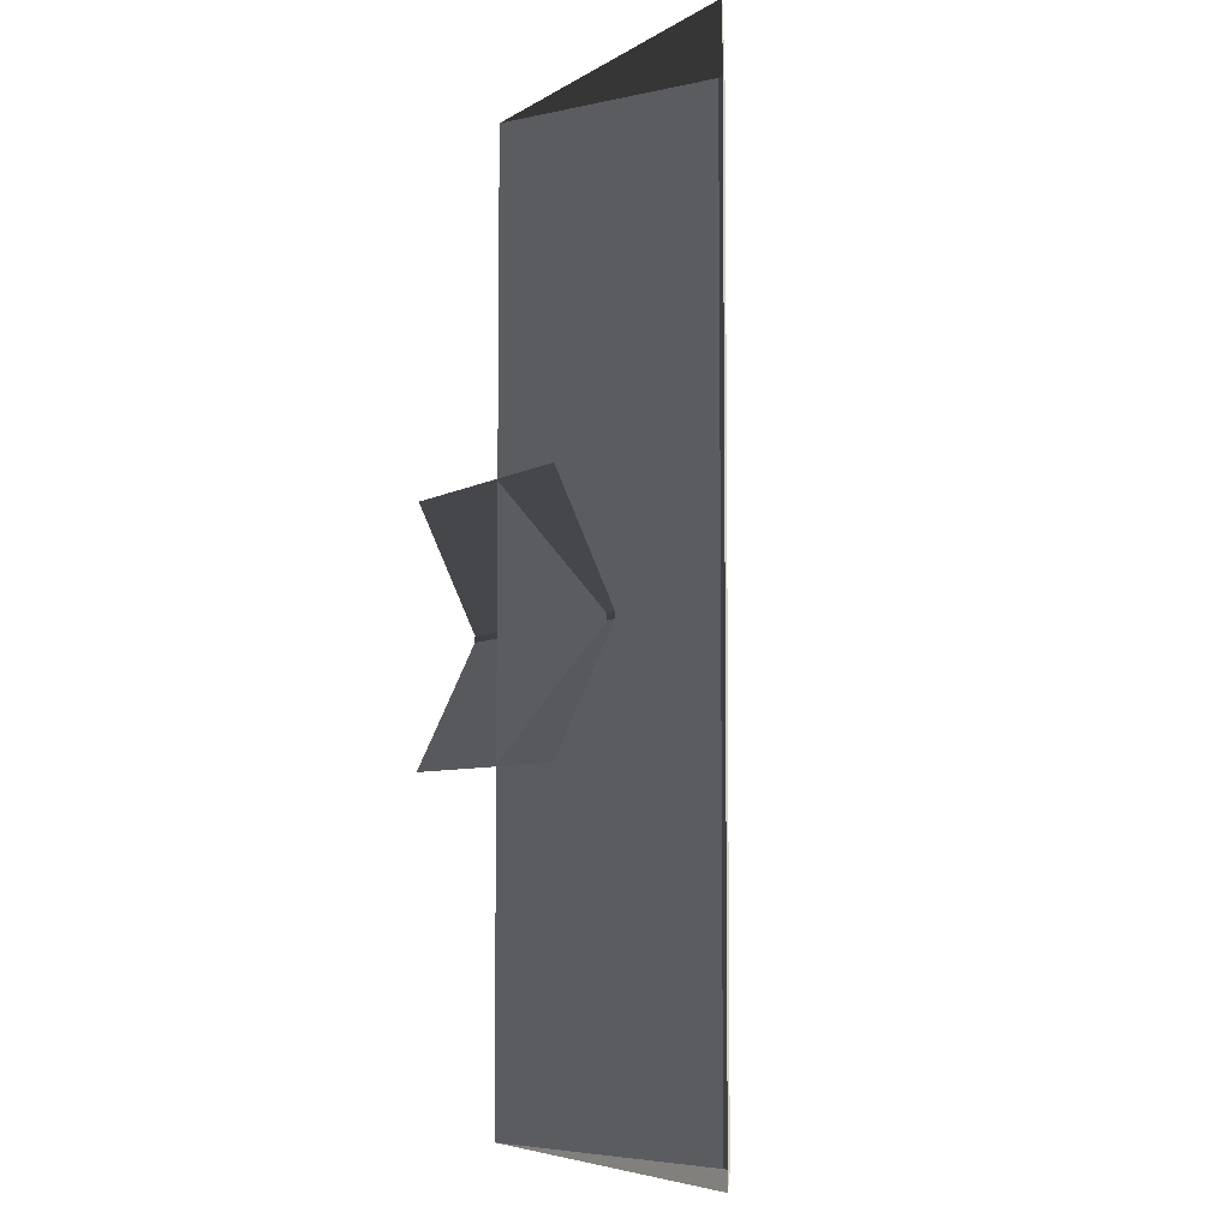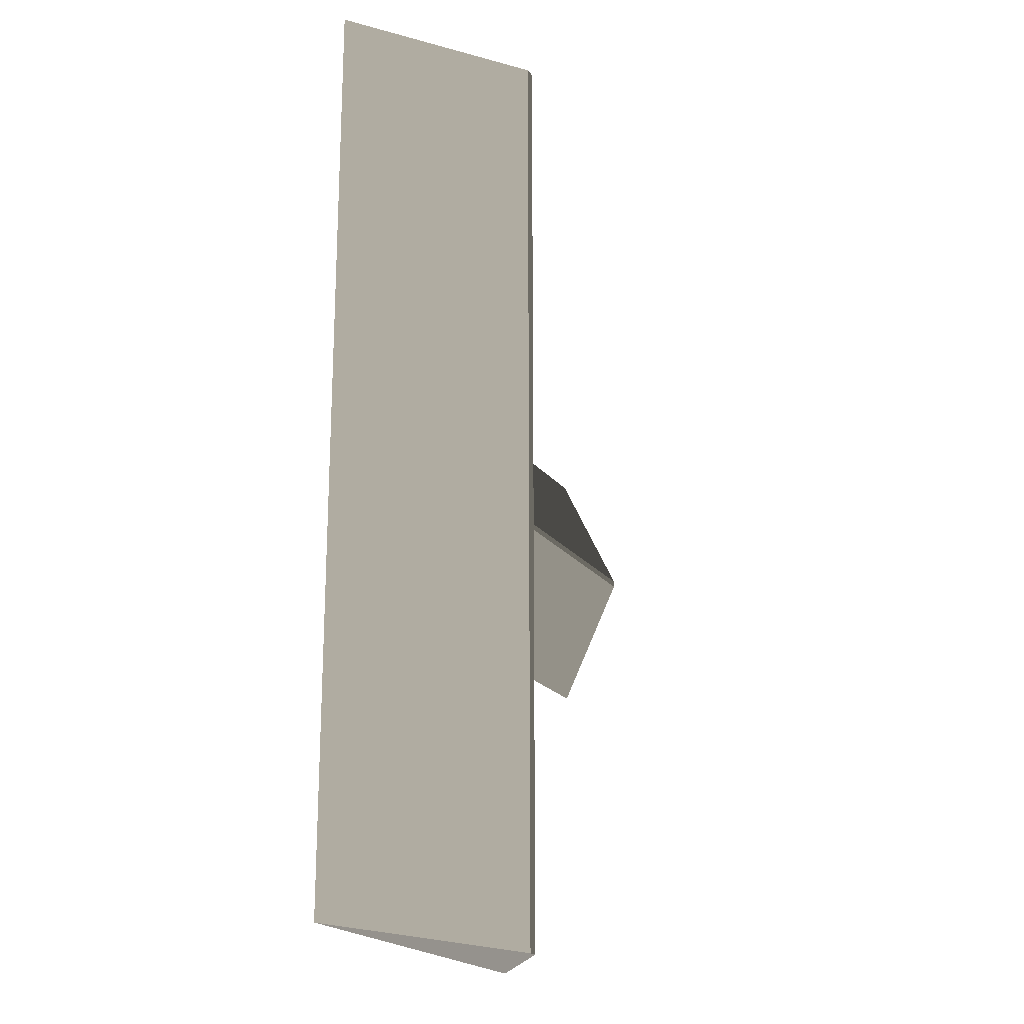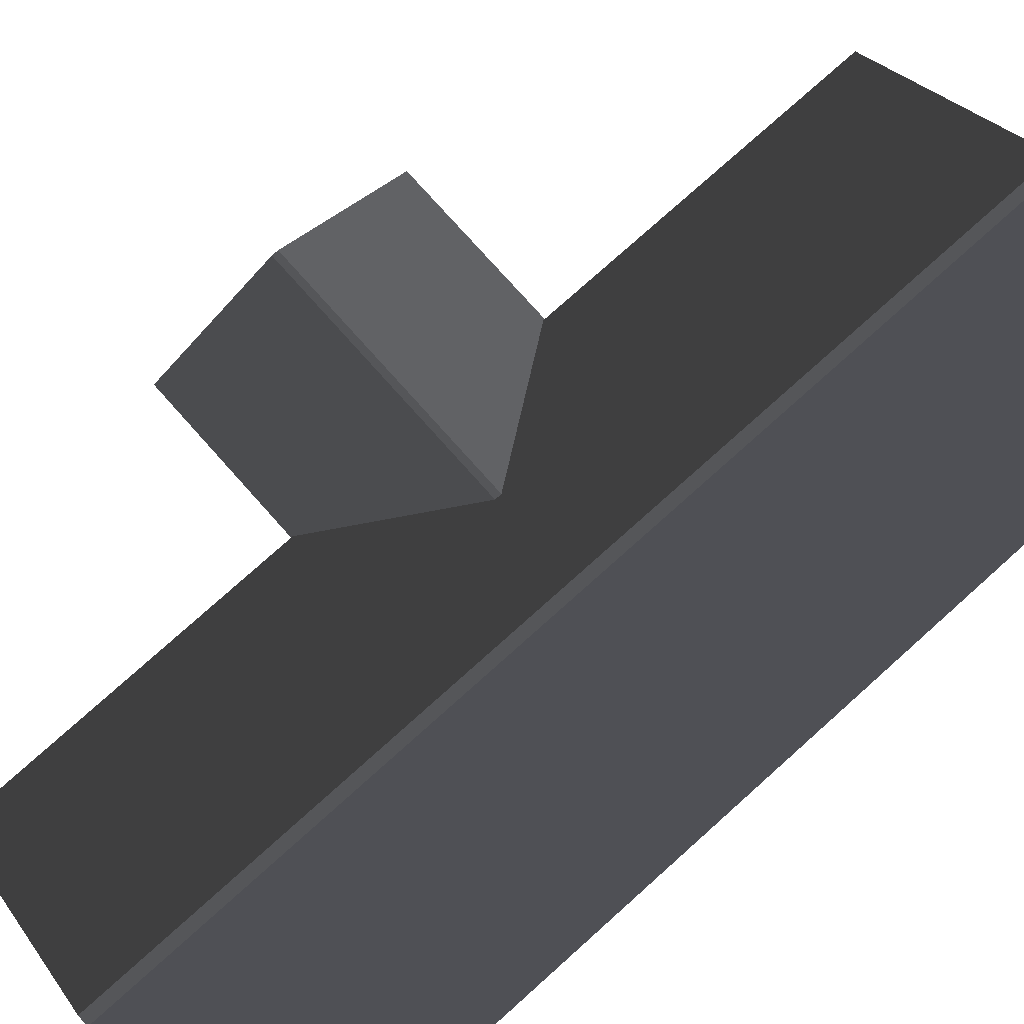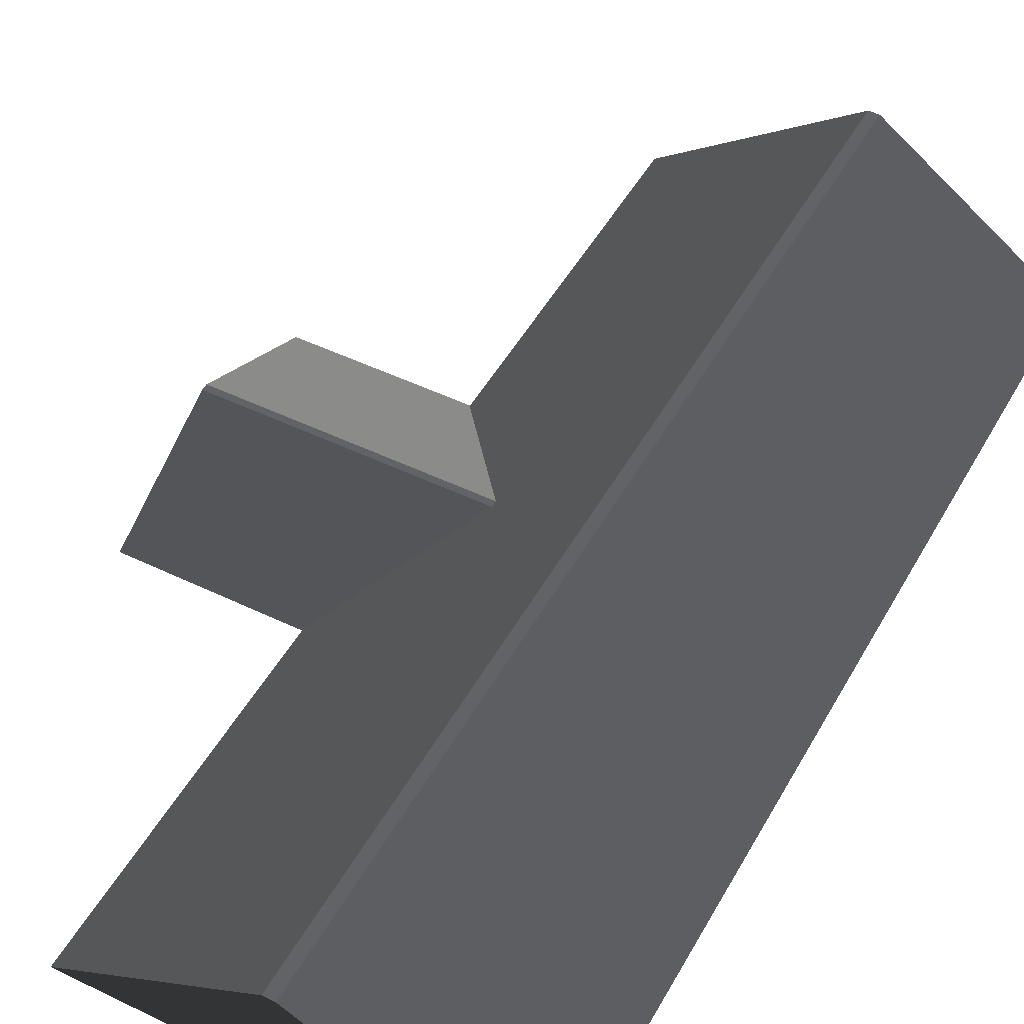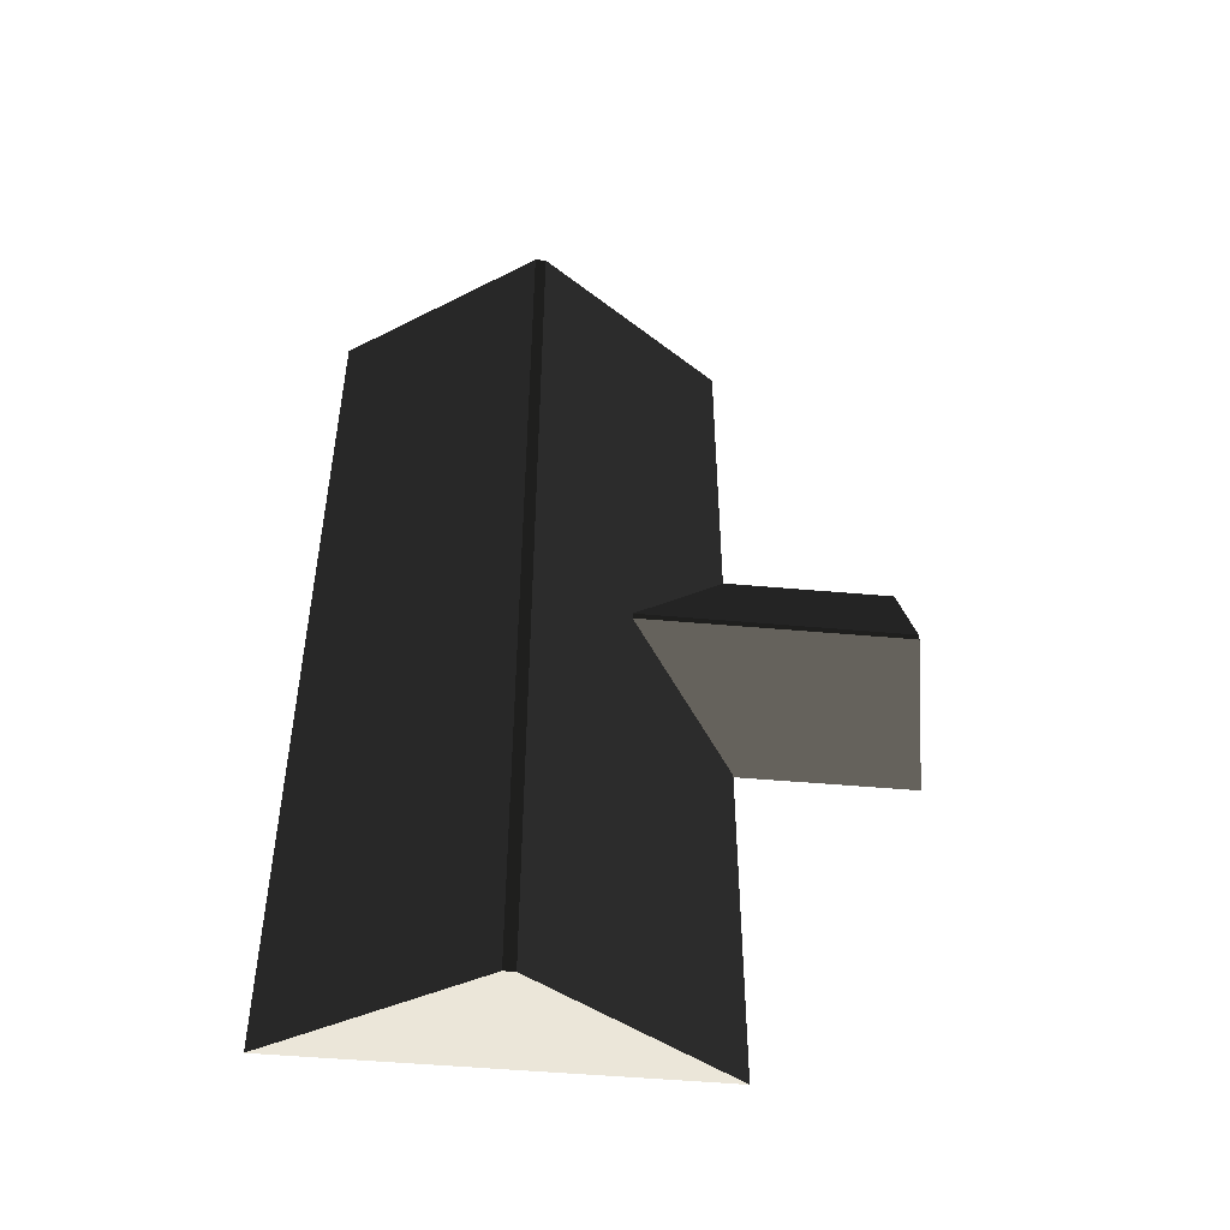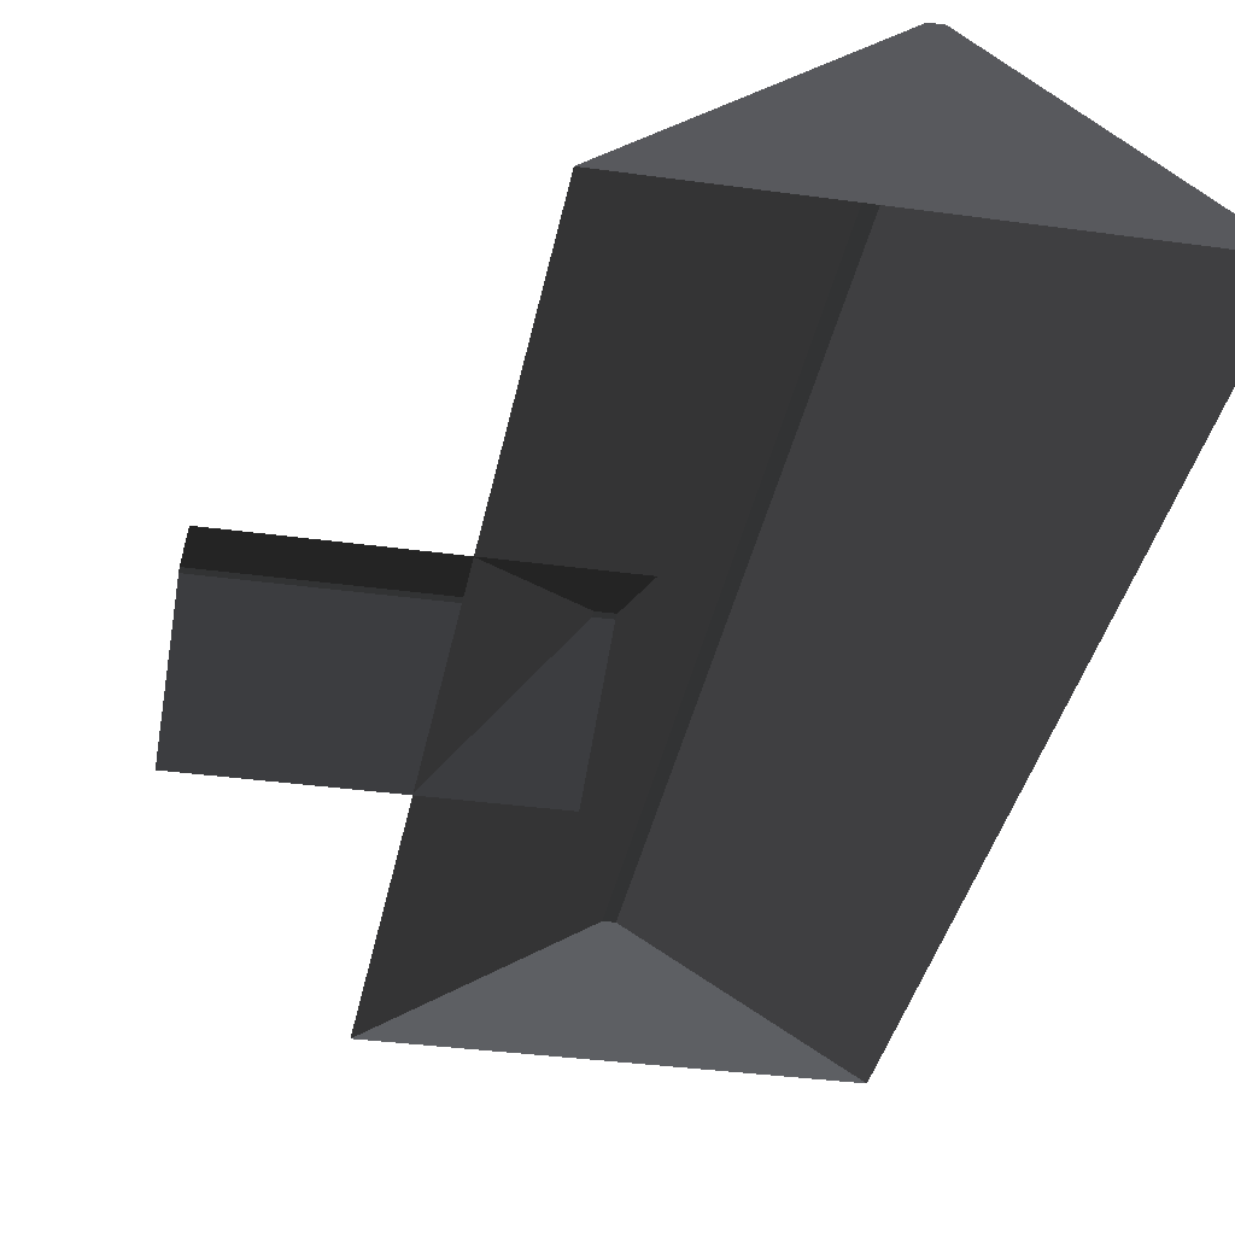
<metadata>
{"format":"obj","ext":"obj","renderer":"f3d","projection":"perspective","resolution":1024,"background":"white","views":[{"elev":-5.8,"azim":-120.4,"up":"+Y"},{"elev":-20.3,"azim":-64.0,"up":"+Y"},{"elev":77.6,"azim":-131.8,"up":"+Z"},{"elev":49.0,"azim":-151.8,"up":"+Z"},{"elev":-49.8,"azim":-5.6,"up":"+Y"},{"elev":-35.1,"azim":169.5,"up":"+Z"}]}
</metadata>
<code>
v -0.8321 -7.51 0.8882
v -3.814 -7.688 2.865
v -3.814 7.674 2.865
v -0.8321 7.496 0.8882
v -3.814 -7.688 2.865
v -3.983 -7.688 2.865
v -3.983 7.674 2.865
v -3.814 7.674 2.865
v -6.965 7.496 0.8882
v -3.983 7.674 2.865
v -3.983 -7.688 2.865
v -6.965 -7.51 0.8882
v -6.965 -7.51 0.8882
v -3.983 -7.688 2.865
v -3.814 -7.688 2.865
v -0.8321 -7.51 0.8882
v -0.8321 7.496 0.8882
v -3.814 7.674 2.865
v -3.983 7.674 2.865
v -6.965 7.496 0.8882
v 1.809 2.111 0.8764
v 1.809 0.04463 1.88
v -2.567 0.04458 1.88
v -2.567 2.111 0.8764
v 1.809 0.04463 1.88
v 1.809 -0.05865 1.88
v -2.567 -0.05863 1.88
v -2.567 0.04458 1.88
v -2.567 -2.125 0.8764
v -2.567 -0.05863 1.88
v 1.809 -0.05865 1.88
v 1.809 -2.125 0.8764
g Building.054_35581_14
f 1 3 2
f 1 4 3
f 5 7 6
f 5 8 7
f 9 11 10
f 9 12 11
f 13 15 14
f 13 16 15
f 17 19 18
f 17 20 19
f 21 23 22
f 21 24 23
f 25 27 26
f 25 28 27
f 29 31 30
f 29 32 31

</code>
